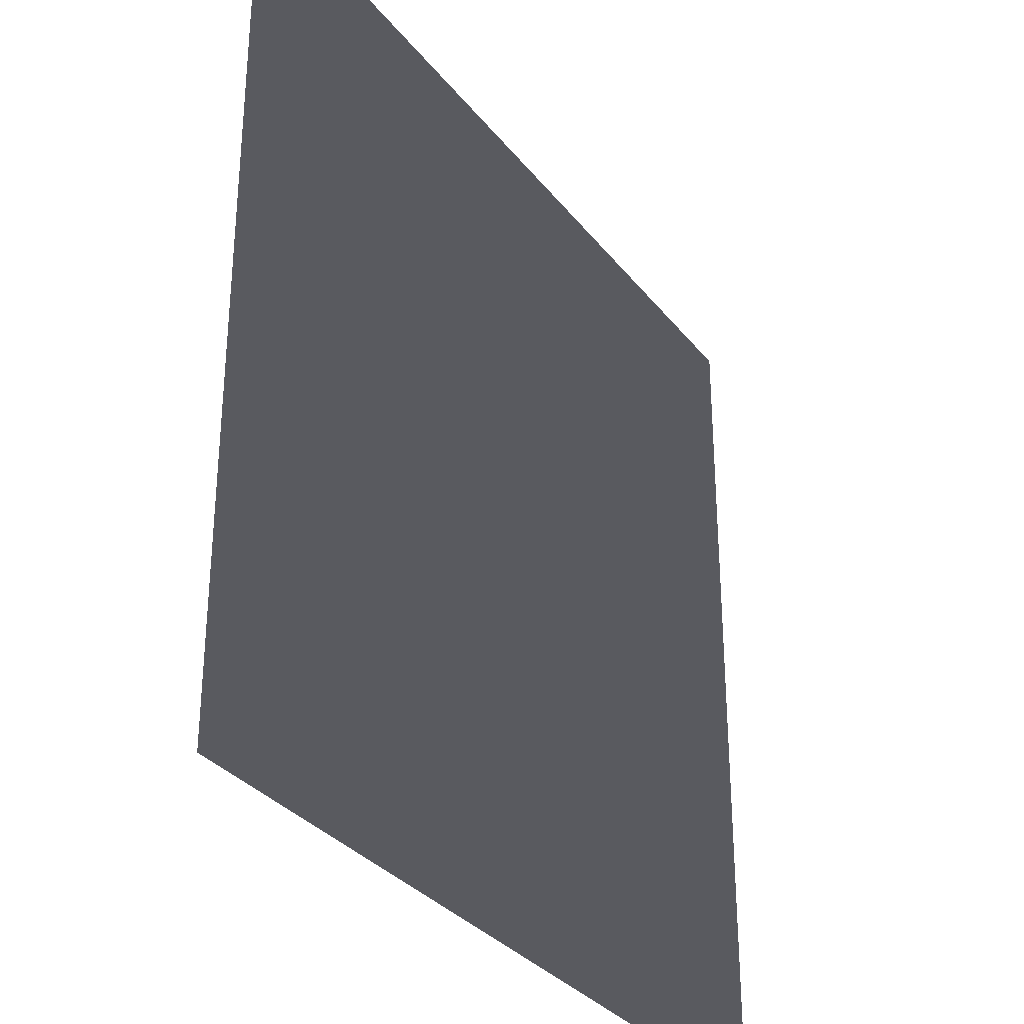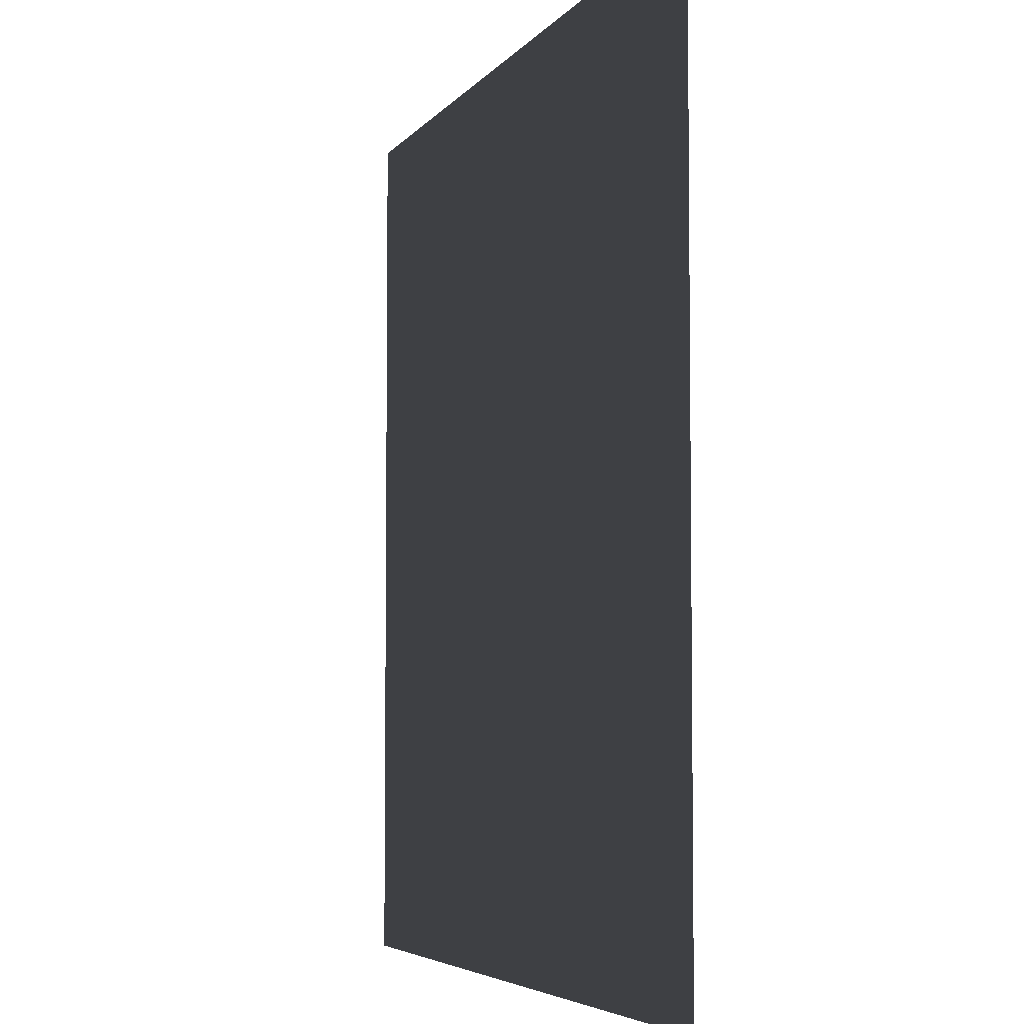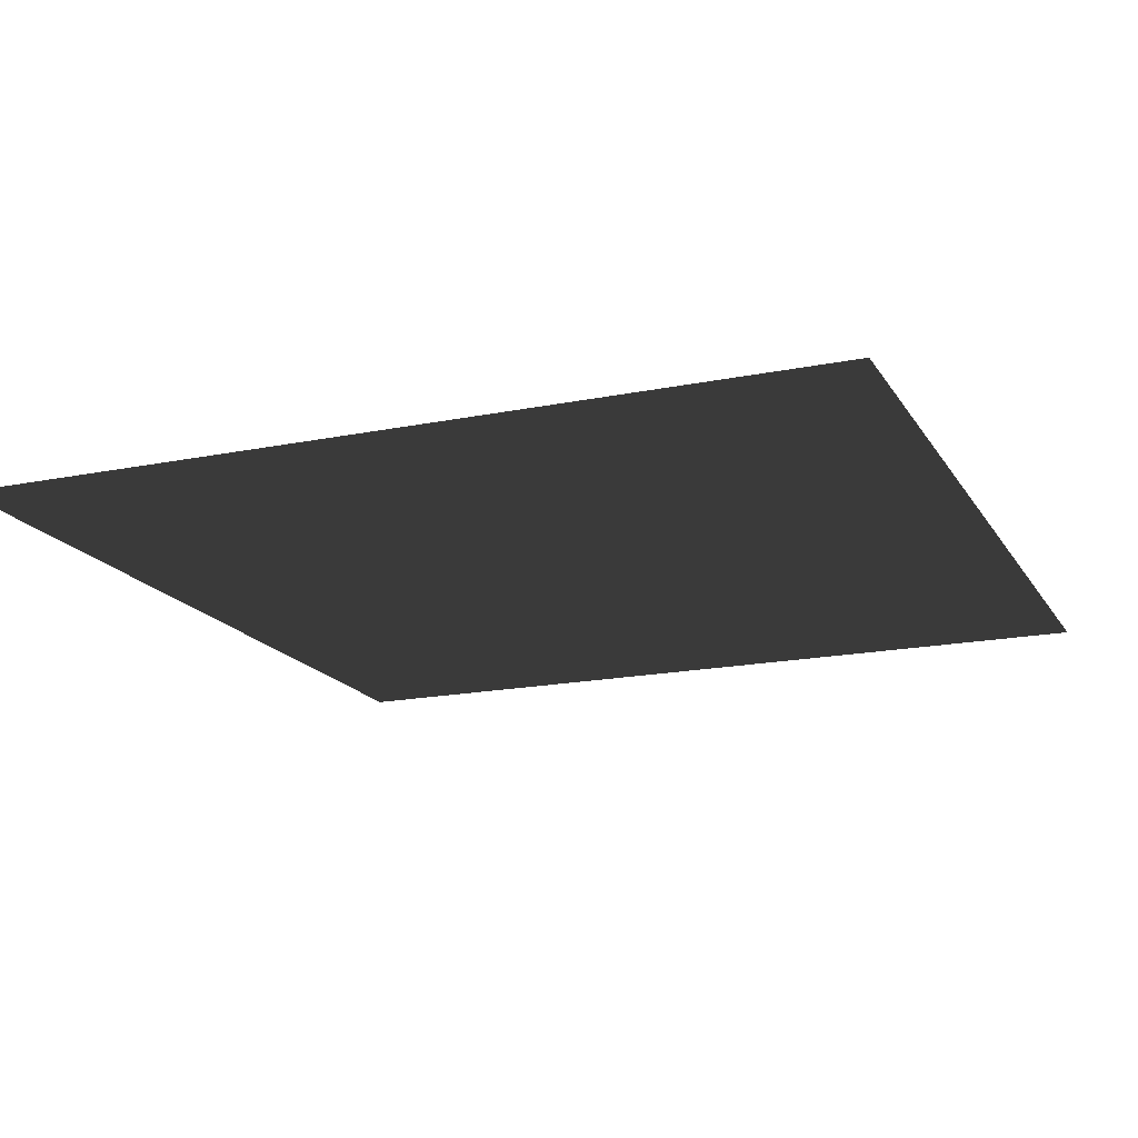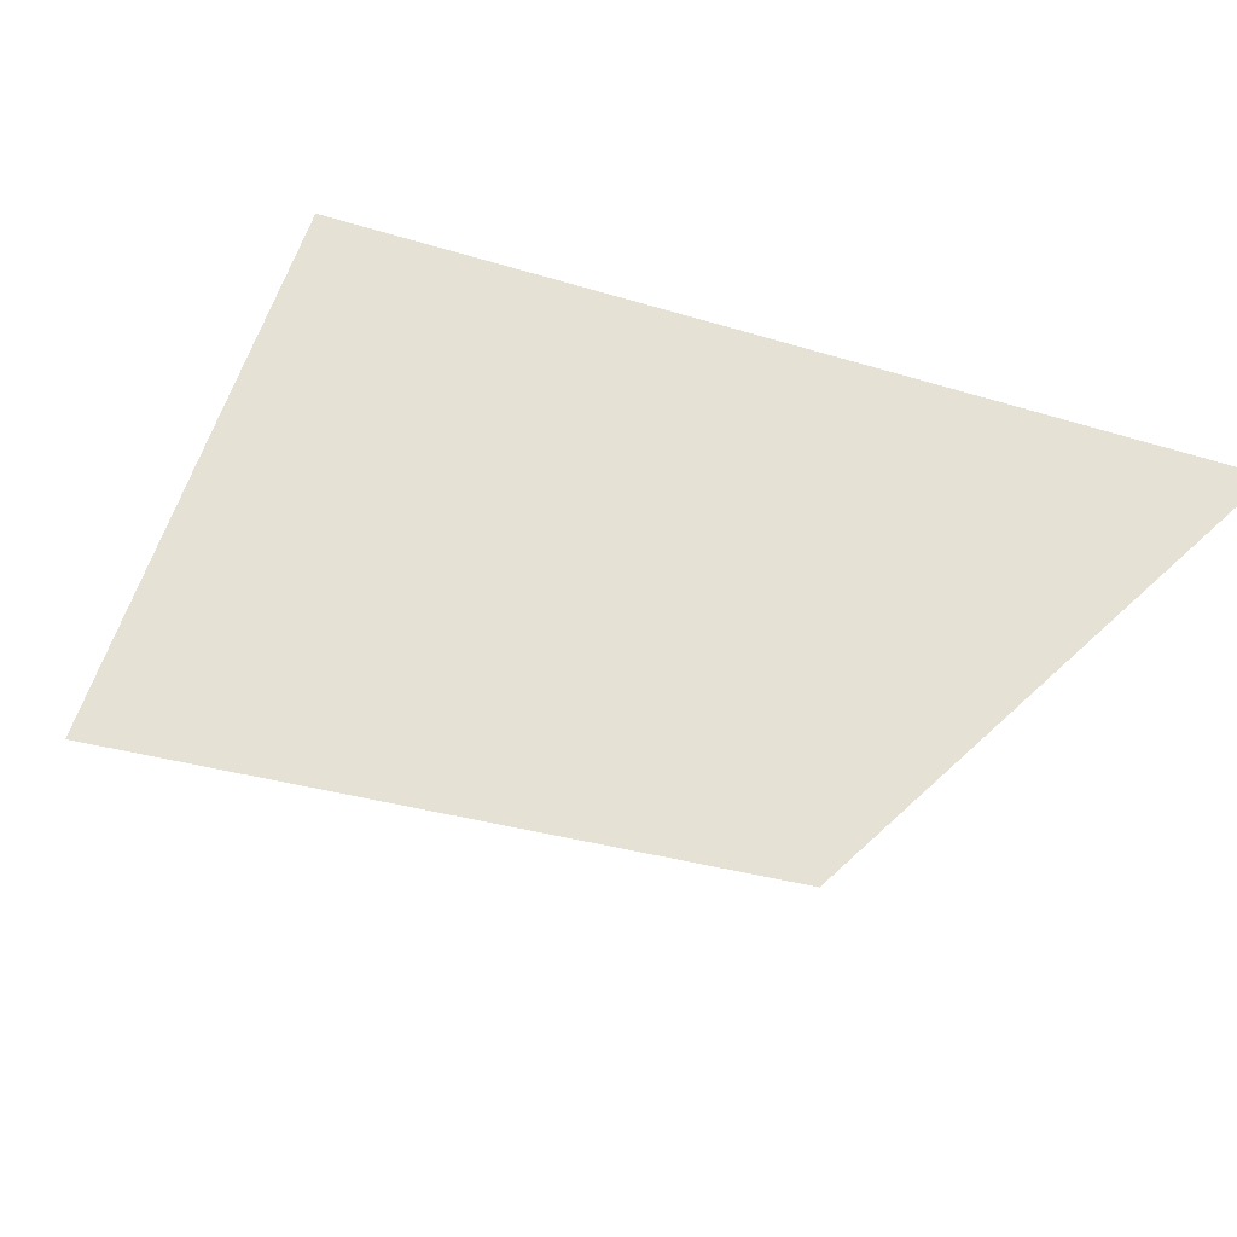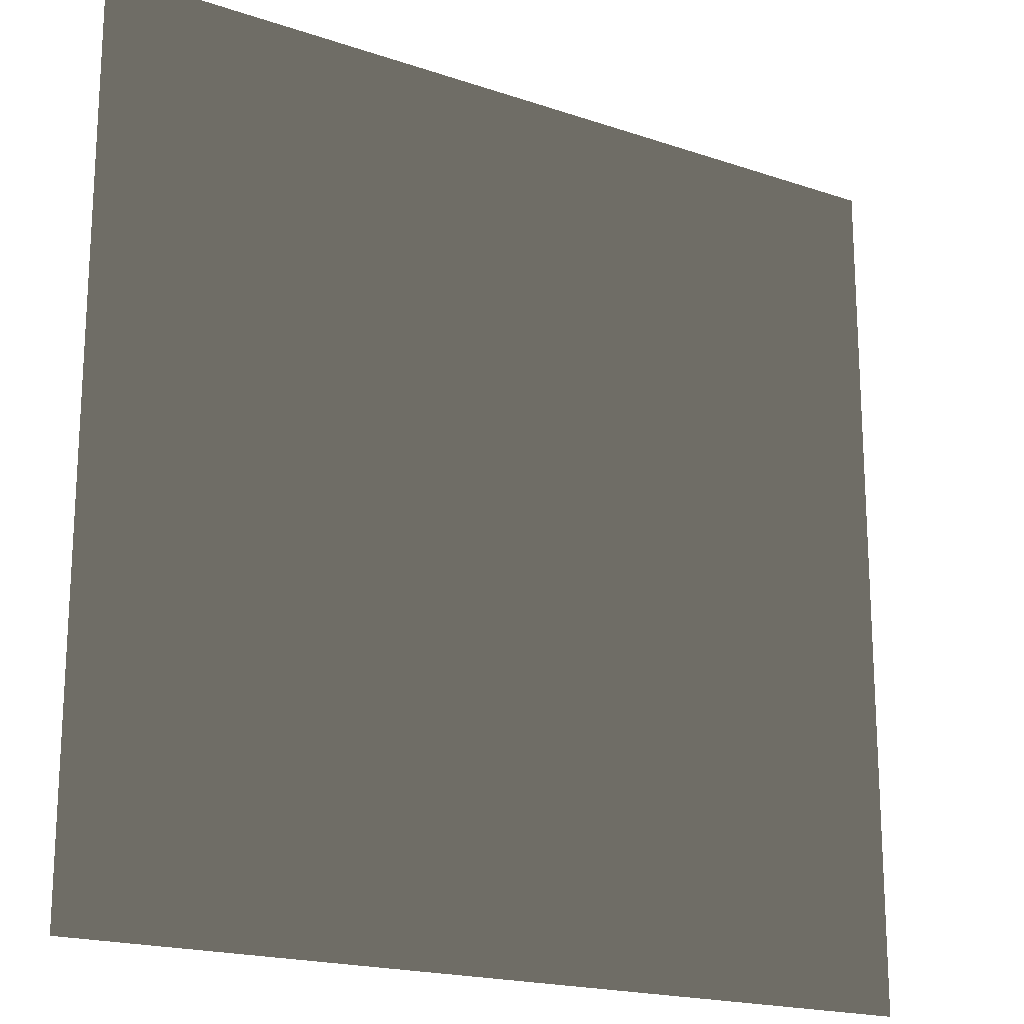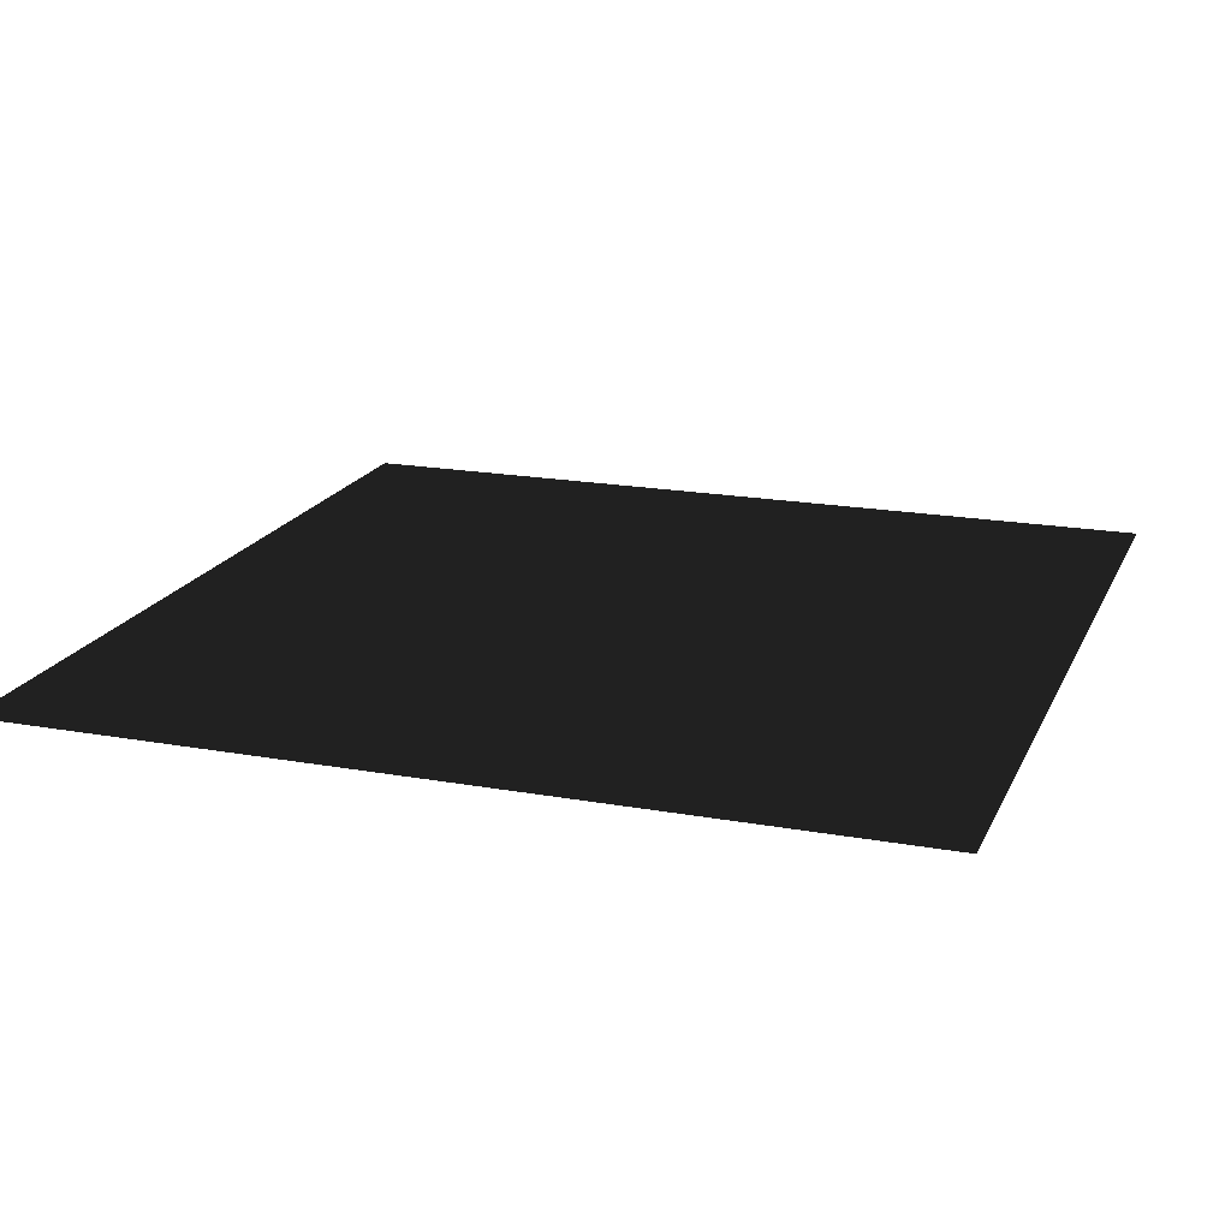
<metadata>
{"format":"obj","ext":"obj","renderer":"f3d","projection":"perspective","resolution":1024,"background":"white","views":[{"elev":-31.9,"azim":-58.6,"up":"+Z"},{"elev":-4.9,"azim":71.5,"up":"+Z"},{"elev":-17.4,"azim":-68.0,"up":"+Y"},{"elev":-32.7,"azim":157.0,"up":"+Y"},{"elev":-18.9,"azim":147.2,"up":"+Z"},{"elev":18.8,"azim":-161.0,"up":"+Y"}]}
</metadata>
<code>
v -0.0001536 0.0003191 157.5
v 157.5 -0.0002674 -1.555e-05
v -3.406e-06 0.0003191 -4.587e-05
v 157.5 3.295e-05 157.5
g B2_BricksWall_7200_13
f 1 3 2
f 2 4 1

</code>
